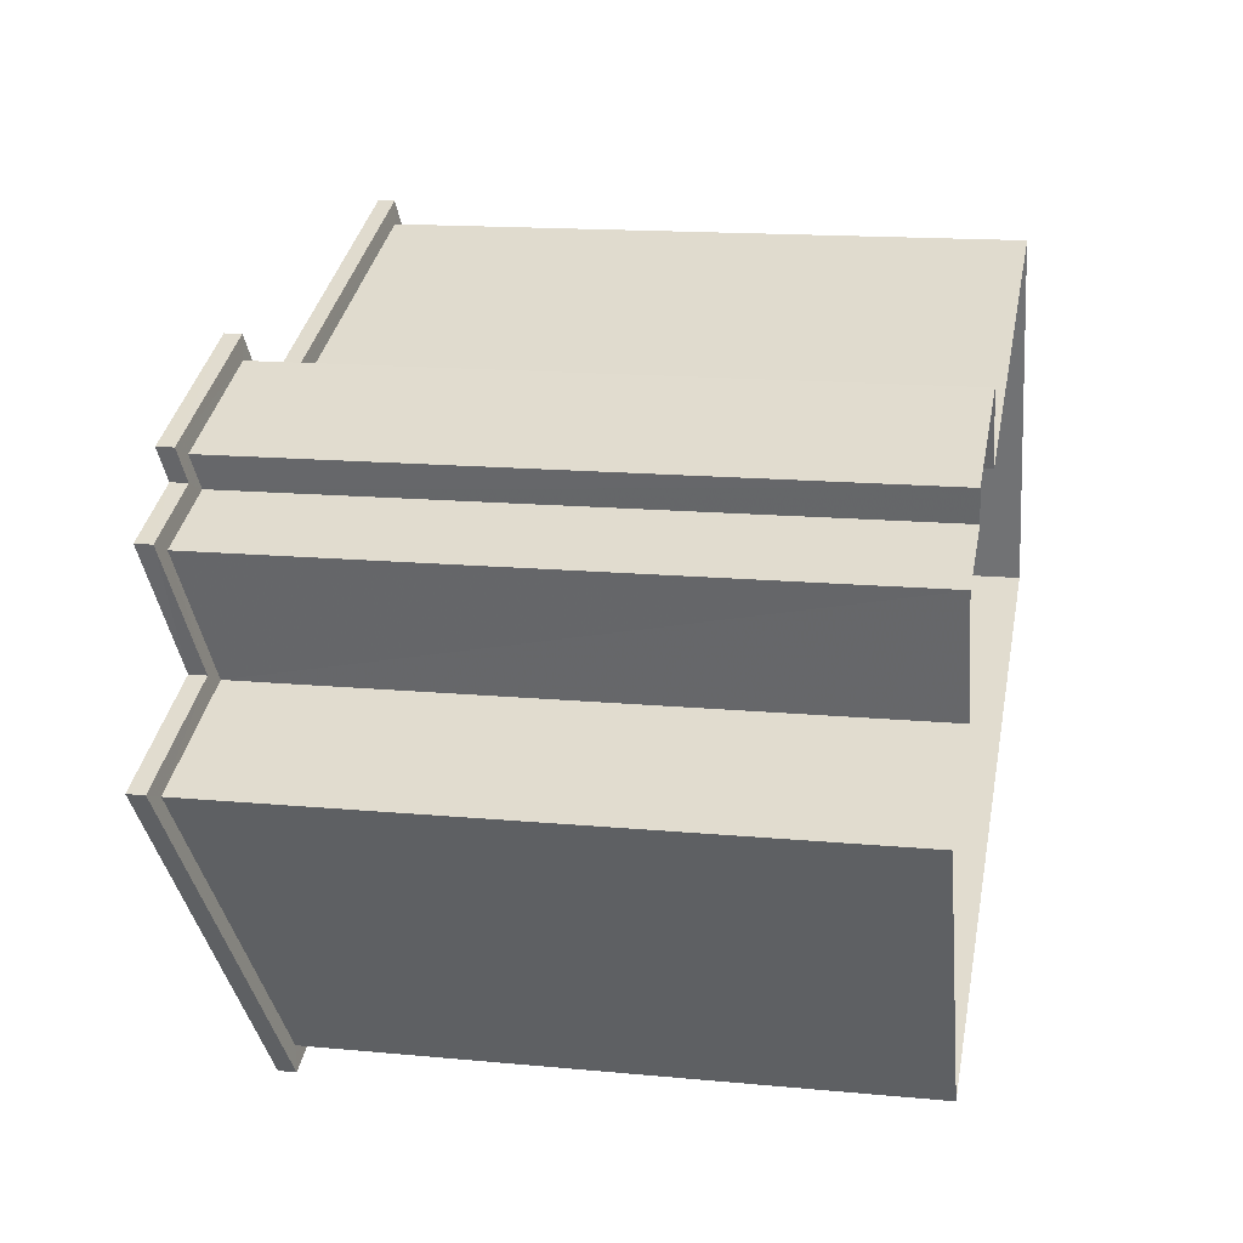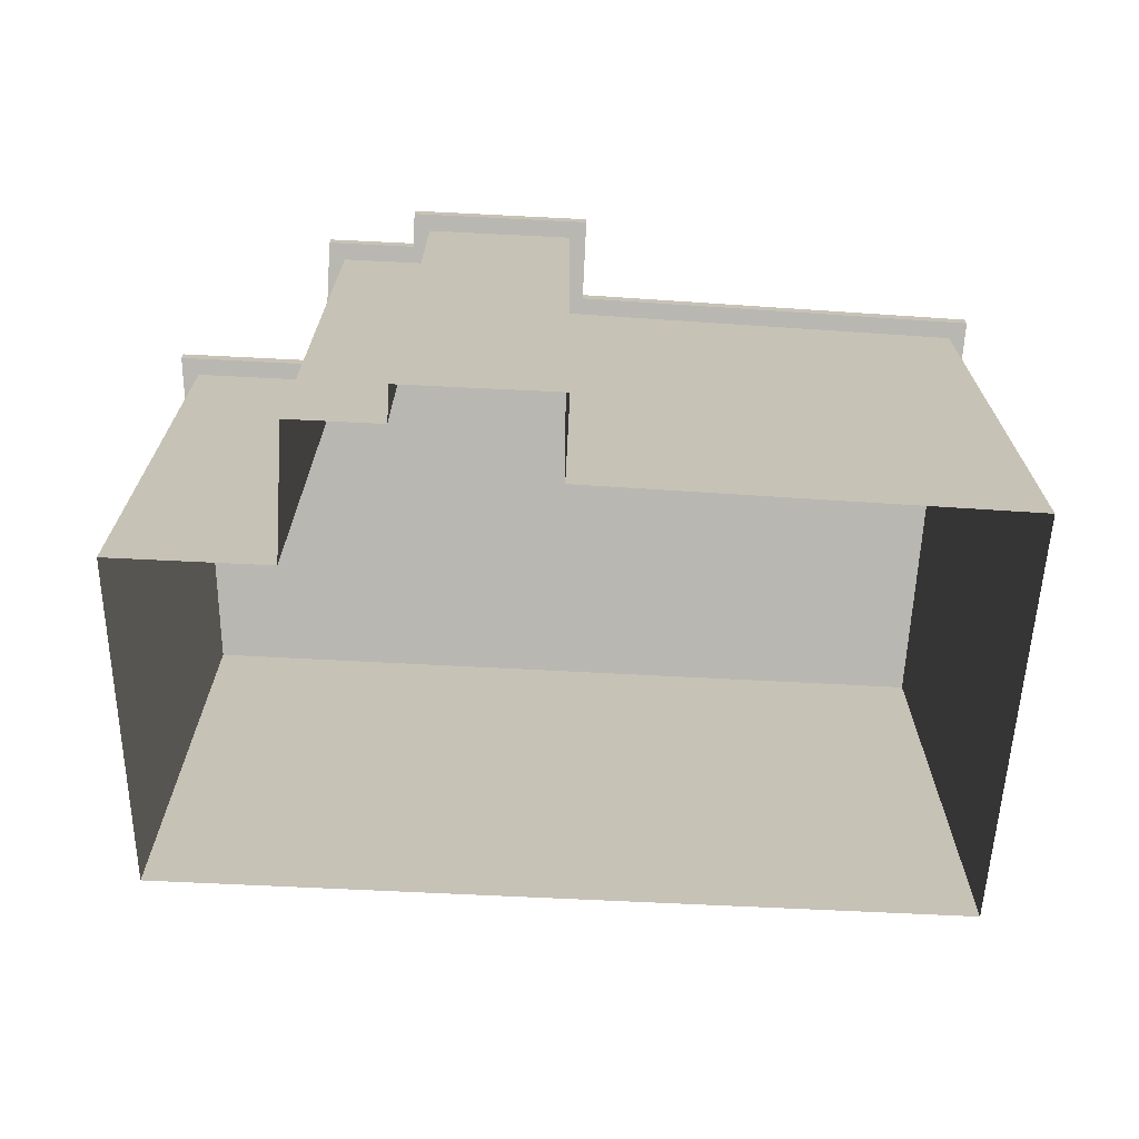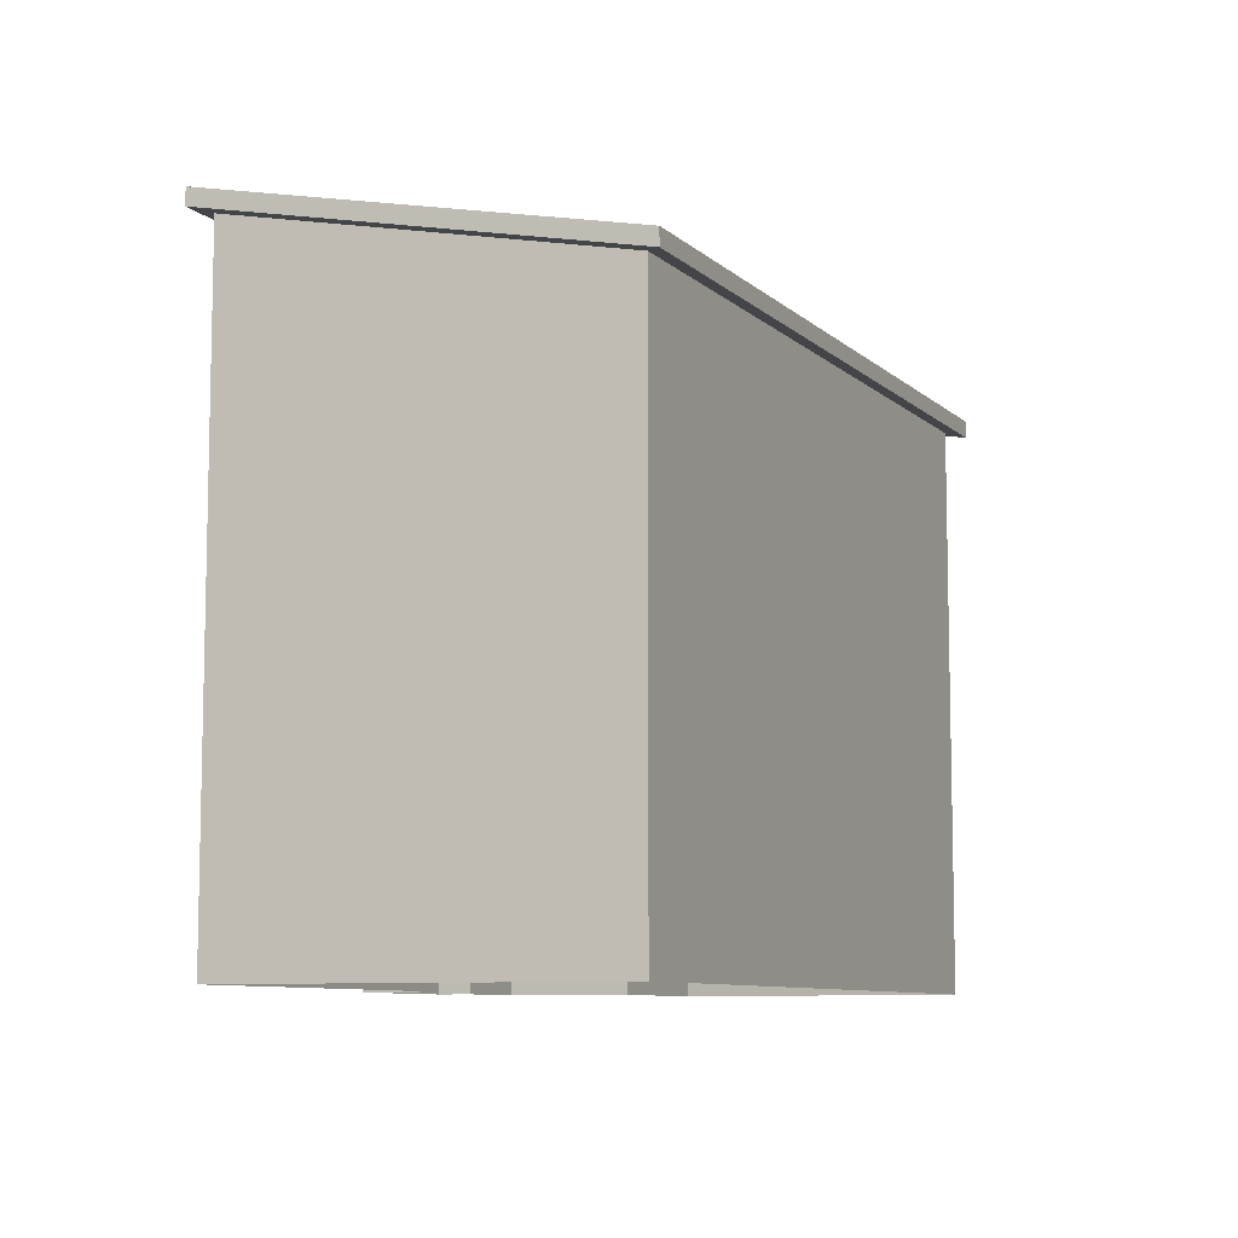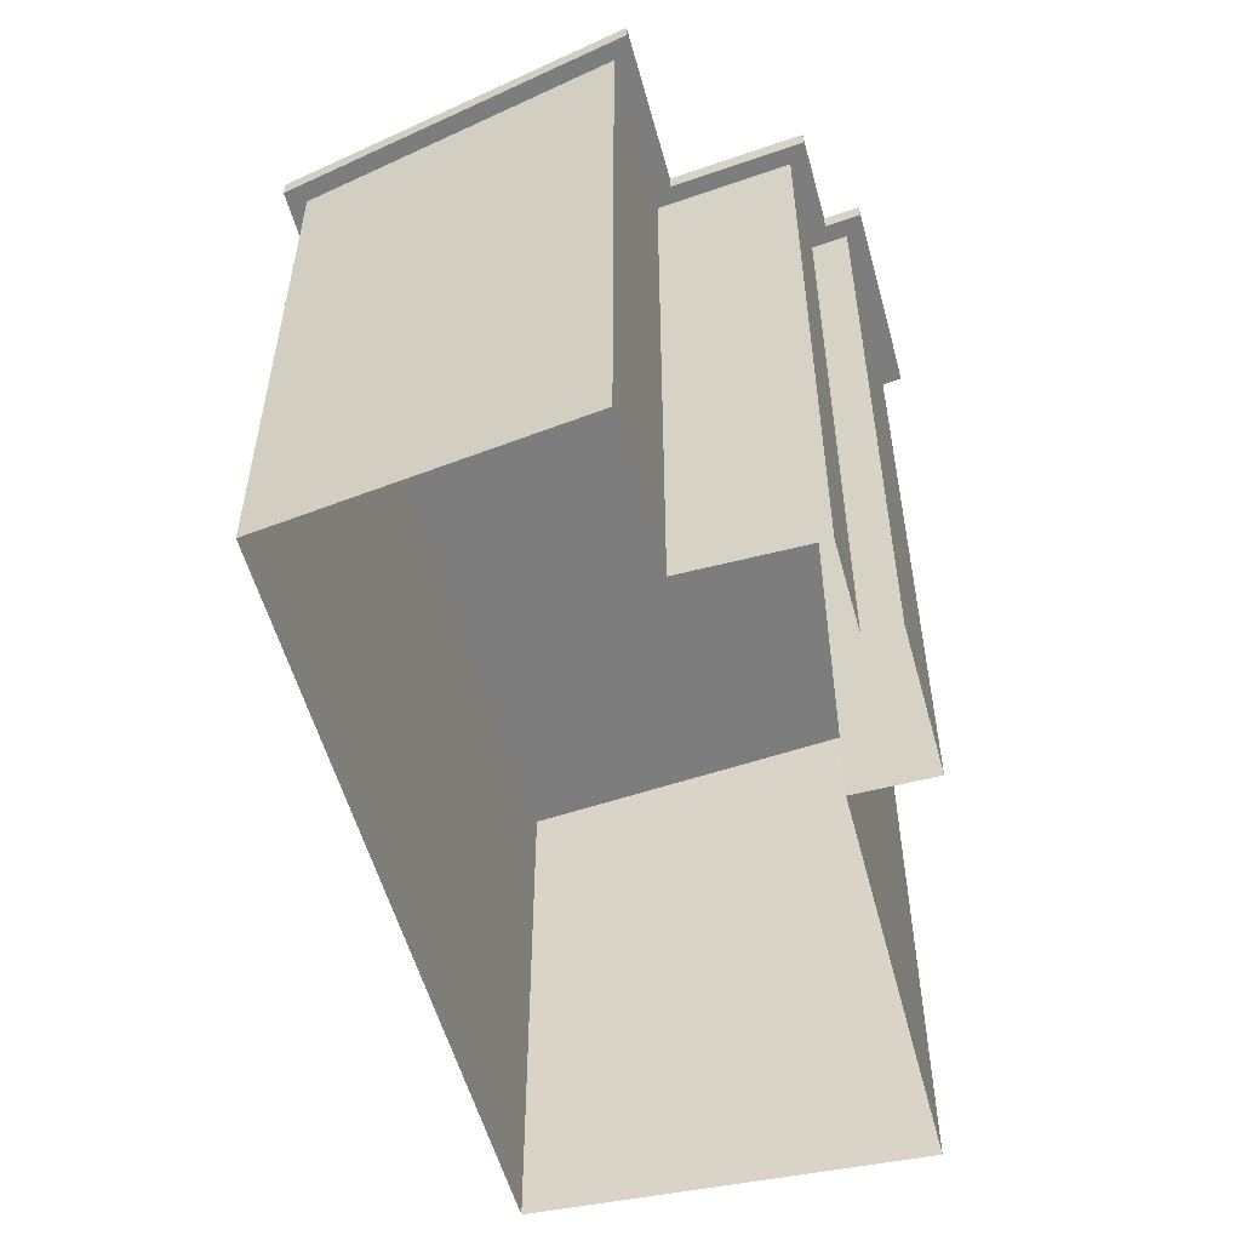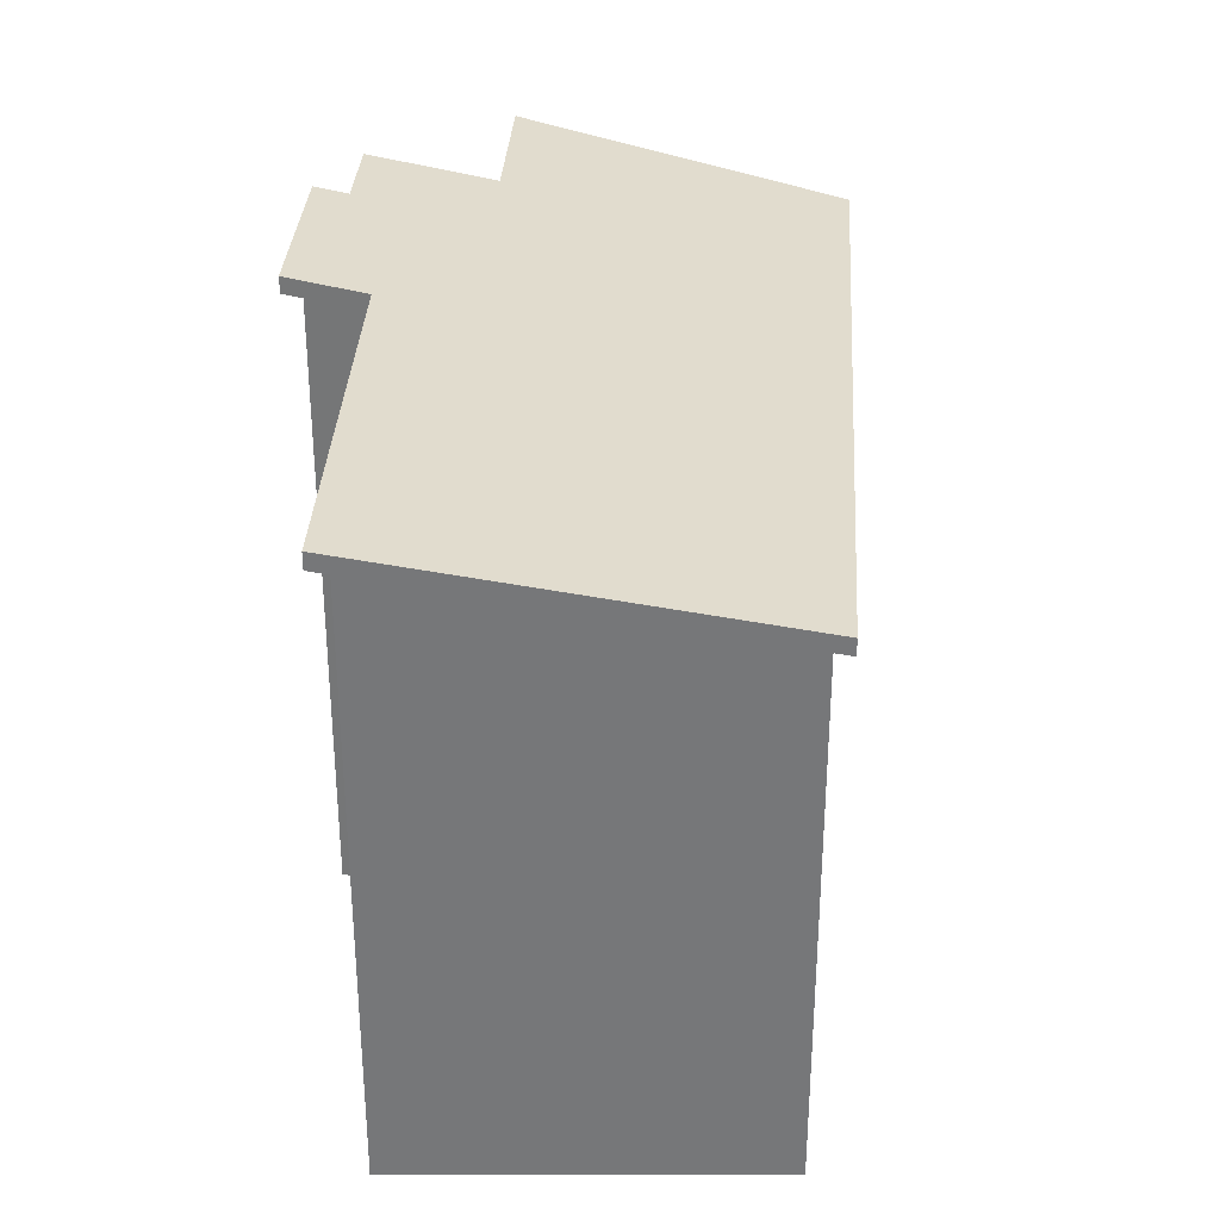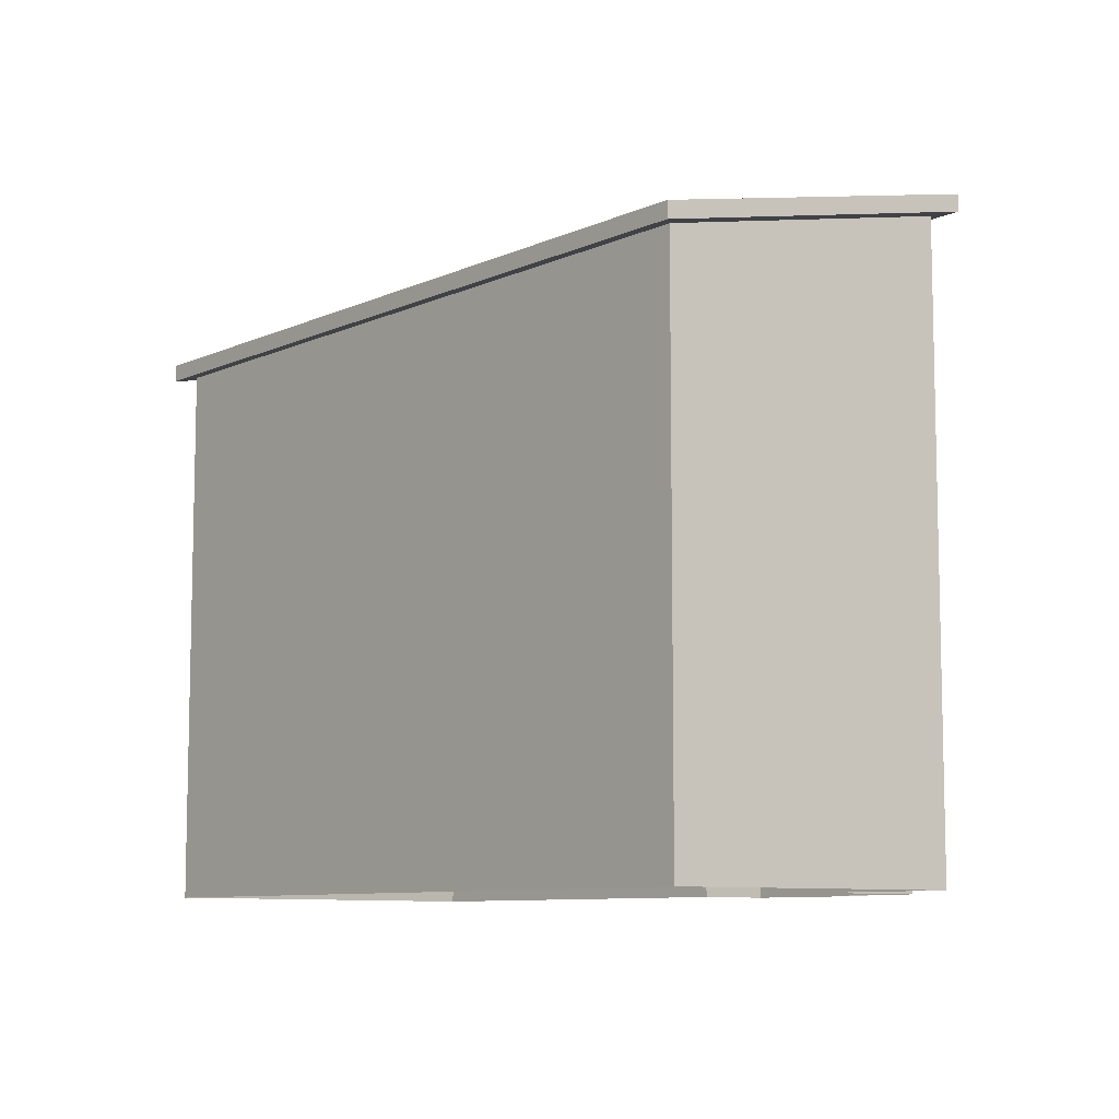
<metadata>
{"format":"obj","ext":"obj","renderer":"f3d","projection":"perspective","resolution":1024,"background":"white","views":[{"elev":15.5,"azim":101.3,"up":"+Y"},{"elev":-71.2,"azim":156.5,"up":"+Z"},{"elev":-8.6,"azim":-86.3,"up":"+Z"},{"elev":-55.3,"azim":84.6,"up":"+Z"},{"elev":32.9,"azim":-107.0,"up":"+Z"},{"elev":-8.7,"azim":28.5,"up":"+Z"}]}
</metadata>
<code>
v 1.234e+04 -1.488e+04 21.87
v 1.235e+04 -1.489e+04 21.87
v 1.234e+04 -1.489e+04 21.87
v 1.235e+04 -1.489e+04 21.87
v 1.235e+04 -1.489e+04 21.87
v 1.235e+04 -1.489e+04 21.87
v 1.235e+04 -1.489e+04 21.87
v 1.235e+04 -1.489e+04 21.87
v 1.235e+04 -1.489e+04 21.87
v 1.235e+04 -1.489e+04 21.87
v 1.234e+04 -1.488e+04 31.23
v 1.235e+04 -1.489e+04 31.3
v 1.234e+04 -1.488e+04 31.18
v 1.235e+04 -1.489e+04 31.26
v 1.235e+04 -1.489e+04 31.41
v 1.235e+04 -1.489e+04 31.1
v 1.235e+04 -1.489e+04 31.06
v 1.235e+04 -1.489e+04 31.48
v 1.235e+04 -1.489e+04 31.52
v 1.235e+04 -1.489e+04 31.55
v 1.235e+04 -1.489e+04 31.46
v 1.235e+04 -1.489e+04 31.4
v 1.235e+04 -1.489e+04 31.45
v 1.235e+04 -1.489e+04 31.5
v 1.235e+04 -1.489e+04 31.13
v 1.235e+04 -1.489e+04 31.08
v 1.234e+04 -1.489e+04 30.09
v 1.235e+04 -1.489e+04 30.19
v 1.234e+04 -1.489e+04 30.14
v 1.235e+04 -1.489e+04 30.24
v 1.234e+04 -1.488e+04 31.48
v 1.234e+04 -1.489e+04 30.34
v 1.235e+04 -1.489e+04 31.55
v 1.235e+04 -1.489e+04 31.7
v 1.235e+04 -1.489e+04 31.77
v 1.235e+04 -1.489e+04 31.8
v 1.235e+04 -1.489e+04 30.44
v 1.235e+04 -1.489e+04 31.71
v 1.235e+04 -1.489e+04 31.35
v 1.235e+04 -1.489e+04 31.38
f 1 2 3
f 3 2 4
f 4 5 6
f 7 2 8
f 7 8 9
f 10 5 7
f 4 2 5
f 5 2 7
f 11 12 13
f 13 12 14
f 15 16 17
f 18 12 19
f 20 18 19
f 21 16 15
f 14 12 18
f 15 22 23
f 20 23 24
f 21 15 23
f 20 24 18
f 23 22 24
f 25 26 16
f 13 27 11
f 25 28 26
f 28 27 29
f 16 26 17
f 29 27 13
f 30 28 29
f 26 28 30
f 31 32 33
f 34 35 33
f 36 35 34
f 33 32 37
f 38 34 39
f 39 37 40
f 34 33 39
f 39 33 37
f 13 2 1
f 13 14 2
f 14 8 2
f 14 18 8
f 18 9 8
f 18 24 9
f 22 7 9
f 24 22 9
f 22 10 7
f 22 15 10
f 17 5 10
f 15 17 10
f 17 6 5
f 17 26 6
f 30 4 6
f 26 30 6
f 29 3 4
f 30 29 4
f 29 1 3
f 29 13 1
f 32 11 27
f 32 31 11
f 31 12 11
f 31 33 12
f 33 19 12
f 33 35 19
f 35 20 19
f 35 36 20
f 34 23 20
f 36 34 20
f 34 21 23
f 34 38 21
f 39 16 21
f 38 39 21
f 39 25 16
f 39 40 25
f 37 28 25
f 40 37 25
f 32 27 28
f 37 32 28

</code>
